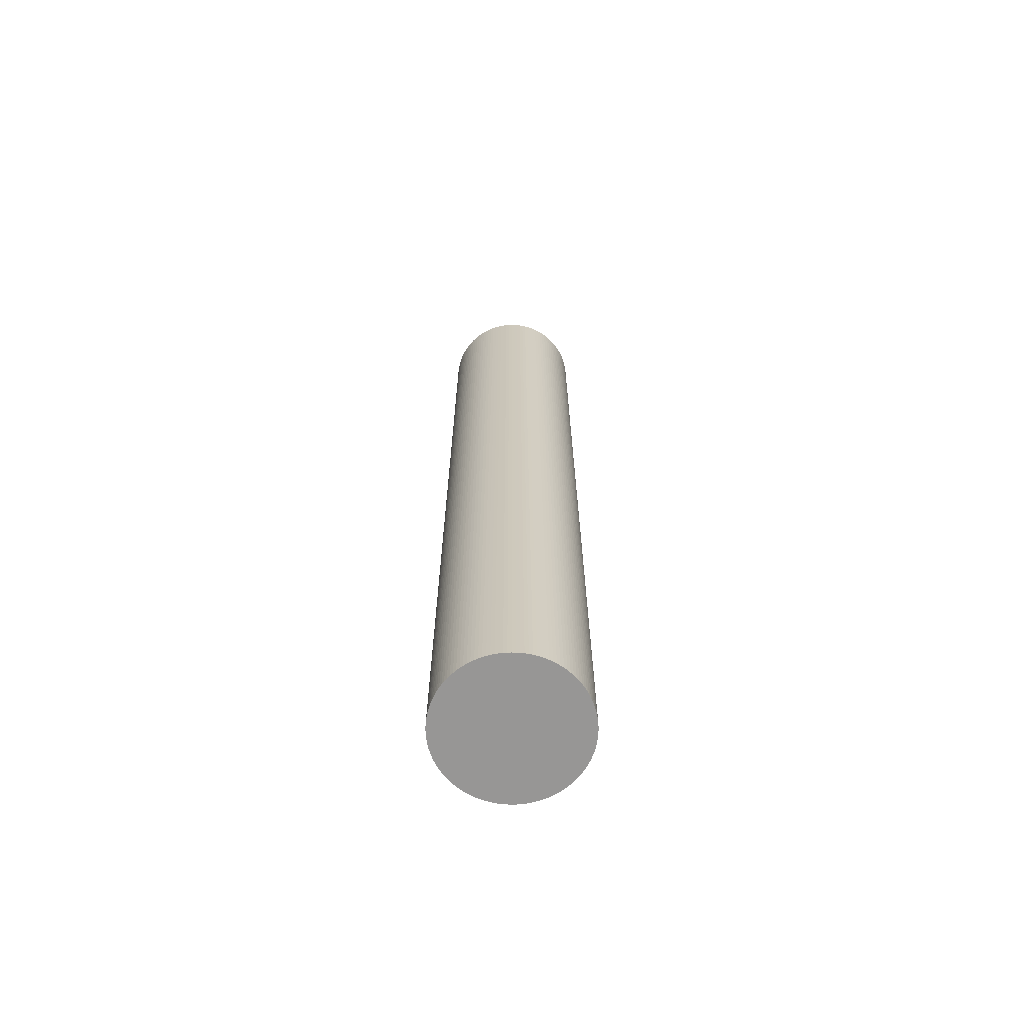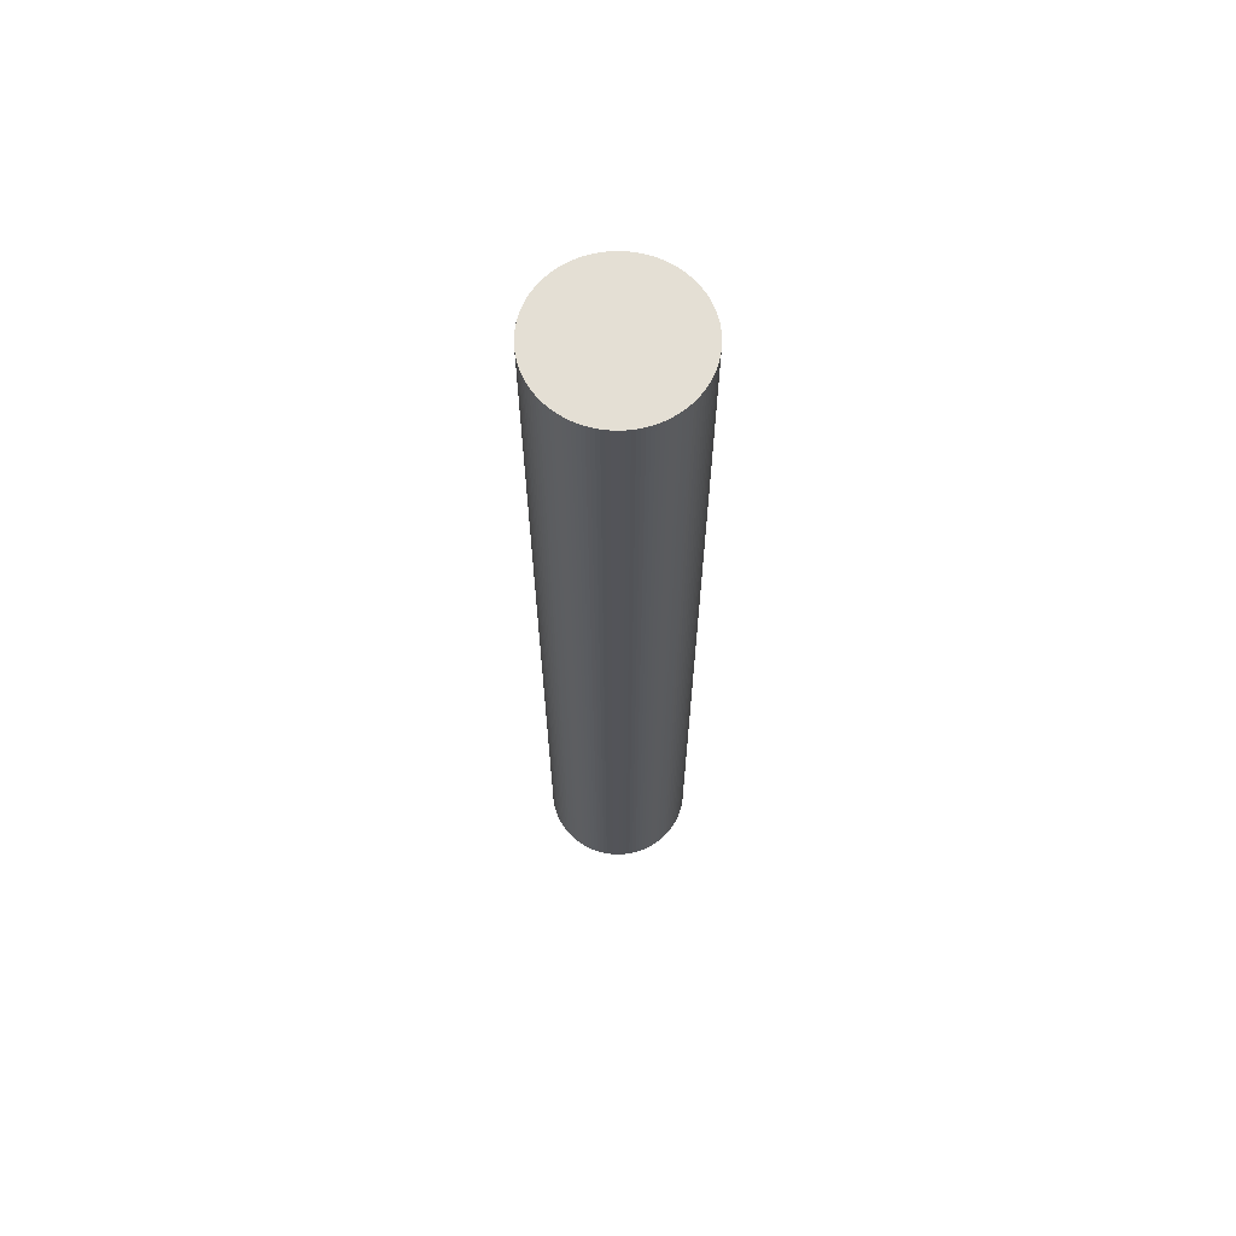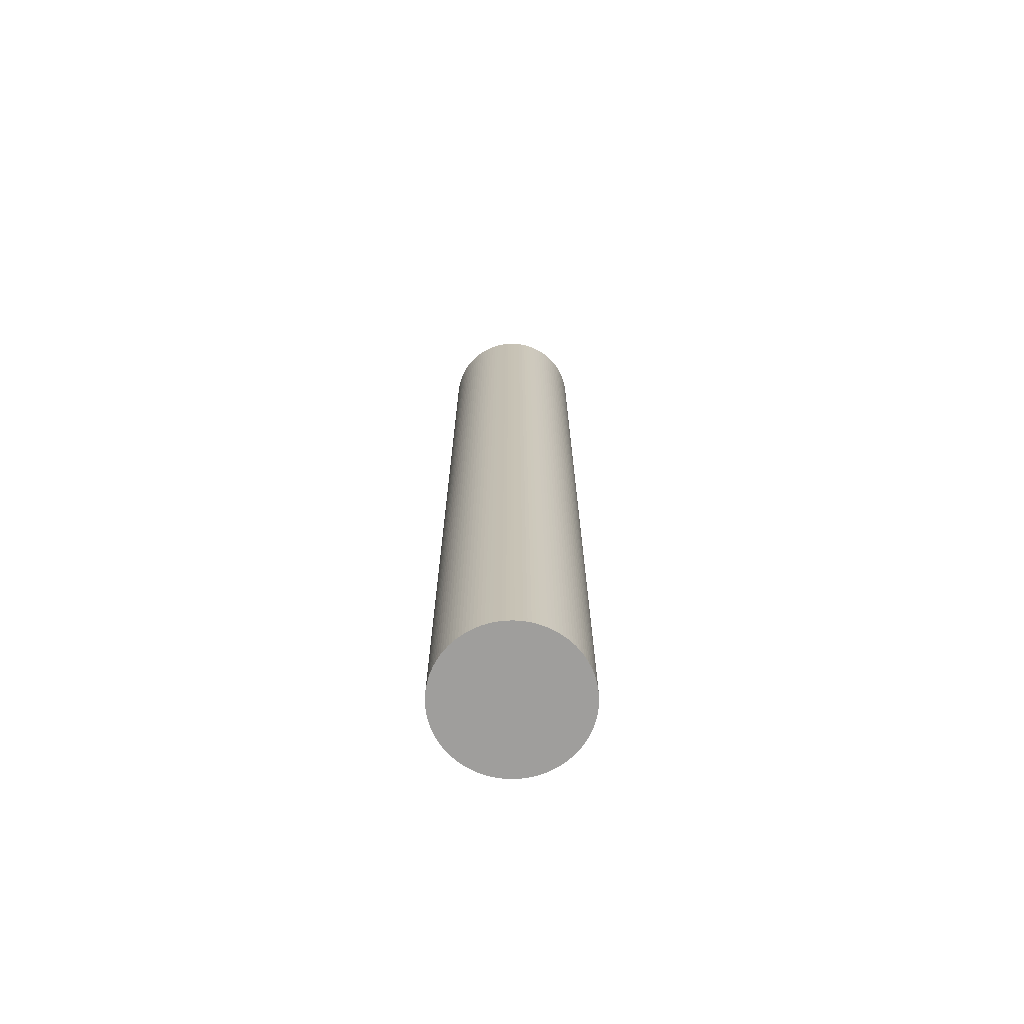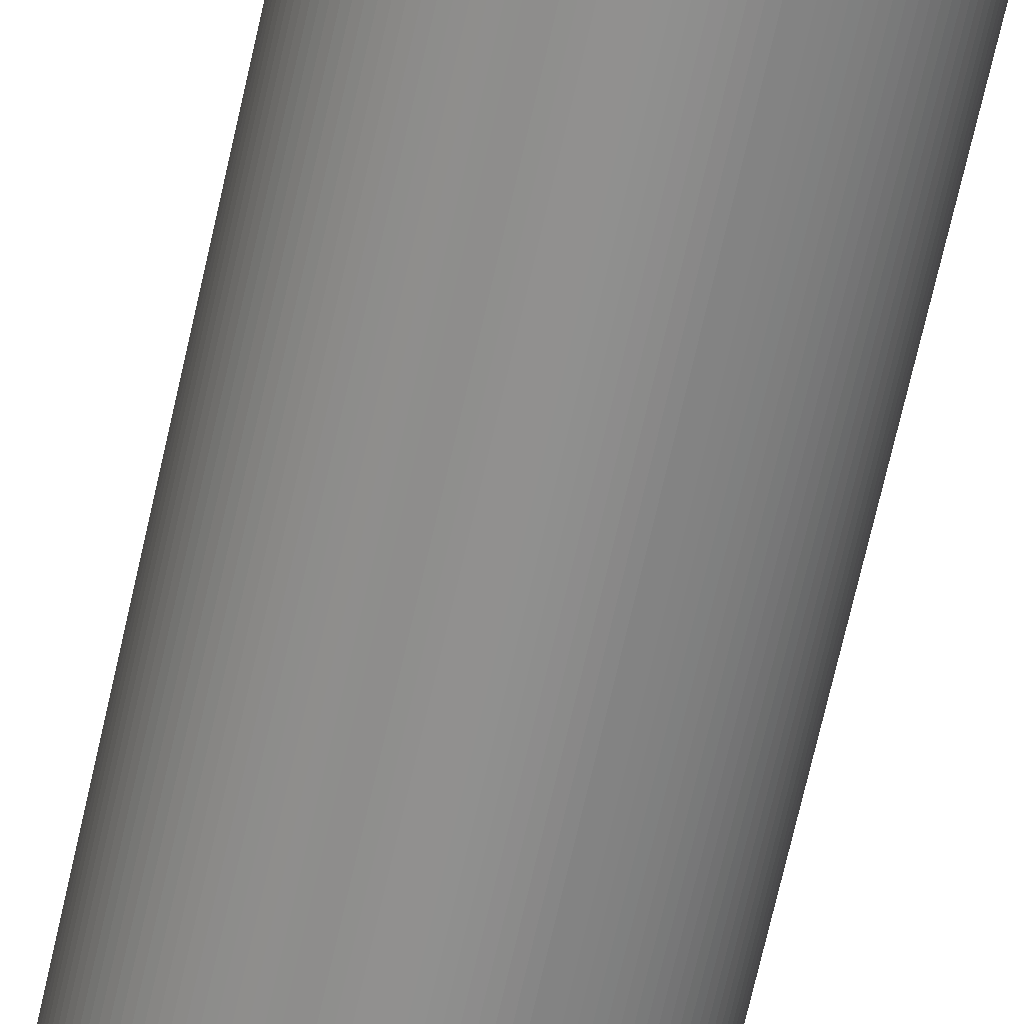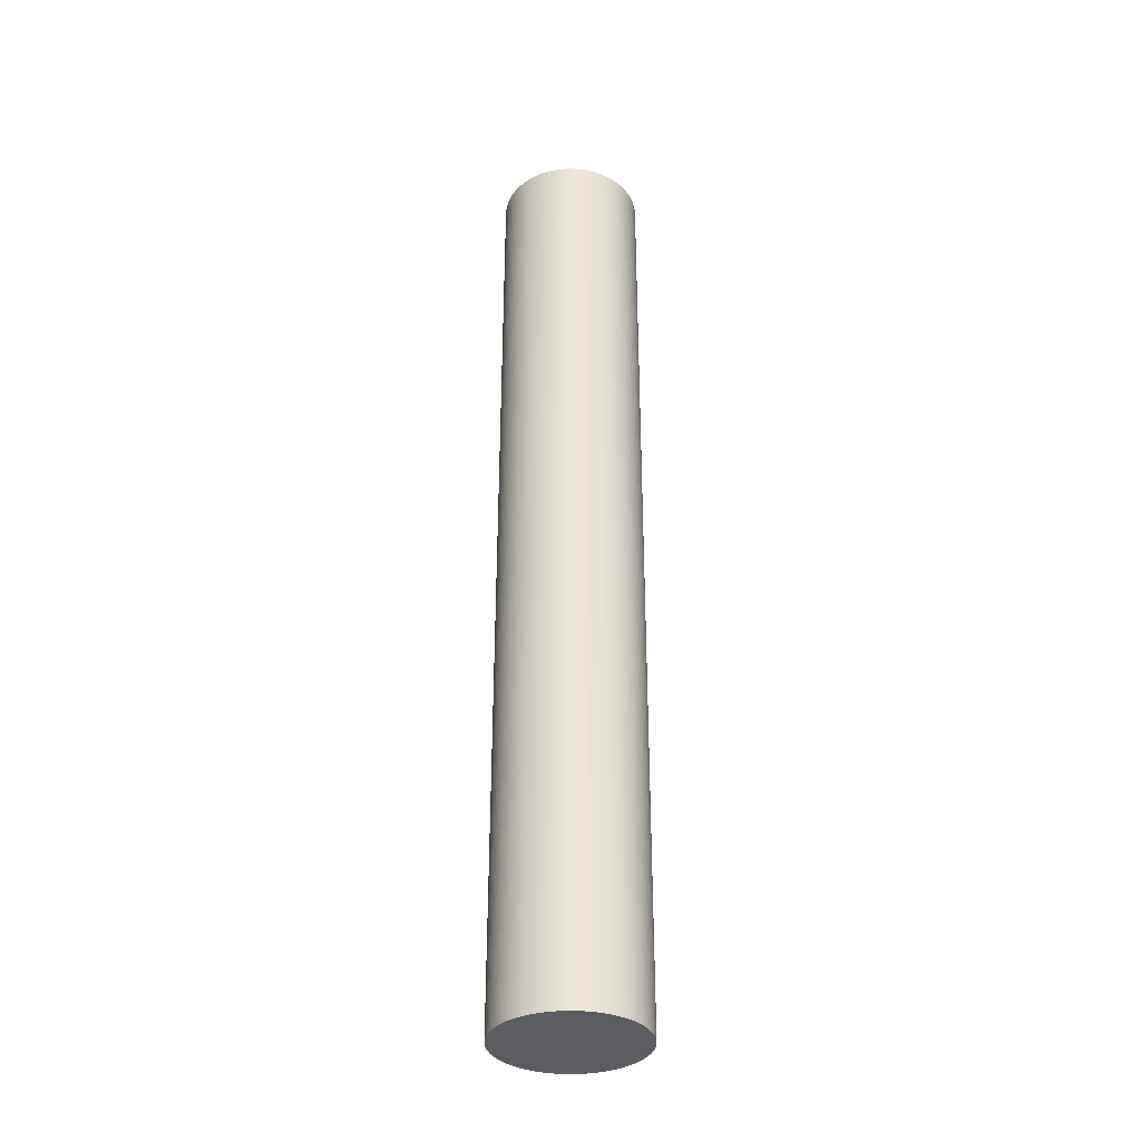
<metadata>
{"format":"obj","ext":"obj","renderer":"f3d","projection":"perspective","resolution":1024,"background":"white","views":[{"elev":-67.8,"azim":-115.1,"up":"+Y"},{"elev":66.3,"azim":-170.2,"up":"+Y"},{"elev":-71.0,"azim":110.8,"up":"+Y"},{"elev":-65.4,"azim":-12.3,"up":"+Z"},{"elev":-34.6,"azim":-81.9,"up":"+Y"}]}
</metadata>
<code>
o 柱体
v 0 -1 -0.15
v 0 1 -0.15
v 0.00736 -1 -0.1498
v 0.00736 1 -0.1498
v 0.0147 -1 -0.1493
v 0.0147 1 -0.1493
v 0.02201 -1 -0.1484
v 0.02201 1 -0.1484
v 0.02926 -1 -0.1471
v 0.02926 1 -0.1471
v 0.03645 -1 -0.1455
v 0.03645 1 -0.1455
v 0.04354 -1 -0.1435
v 0.04354 1 -0.1435
v 0.05053 -1 -0.1412
v 0.05053 1 -0.1412
v 0.0574 -1 -0.1386
v 0.0574 1 -0.1386
v 0.06413 -1 -0.1356
v 0.06413 1 -0.1356
v 0.07071 -1 -0.1323
v 0.07071 1 -0.1323
v 0.07712 -1 -0.1287
v 0.07712 1 -0.1287
v 0.08334 -1 -0.1247
v 0.08334 1 -0.1247
v 0.08936 -1 -0.1205
v 0.08936 1 -0.1205
v 0.09516 -1 -0.116
v 0.09516 1 -0.116
v 0.1007 -1 -0.1111
v 0.1007 1 -0.1111
v 0.1061 -1 -0.1061
v 0.1061 1 -0.1061
v 0.1111 -1 -0.1007
v 0.1111 1 -0.1007
v 0.116 -1 -0.09516
v 0.116 1 -0.09516
v 0.1205 -1 -0.08936
v 0.1205 1 -0.08936
v 0.1247 -1 -0.08334
v 0.1247 1 -0.08334
v 0.1287 -1 -0.07712
v 0.1287 1 -0.07712
v 0.1323 -1 -0.07071
v 0.1323 1 -0.07071
v 0.1356 -1 -0.06413
v 0.1356 1 -0.06413
v 0.1386 -1 -0.0574
v 0.1386 1 -0.0574
v 0.1412 -1 -0.05053
v 0.1412 1 -0.05053
v 0.1435 -1 -0.04354
v 0.1435 1 -0.04354
v 0.1455 -1 -0.03645
v 0.1455 1 -0.03645
v 0.1471 -1 -0.02926
v 0.1471 1 -0.02926
v 0.1484 -1 -0.02201
v 0.1484 1 -0.02201
v 0.1493 -1 -0.0147
v 0.1493 1 -0.0147
v 0.1498 -1 -0.00736
v 0.1498 1 -0.00736
v 0.15 -1 0
v 0.15 1 0
v 0.1498 -1 0.00736
v 0.1498 1 0.00736
v 0.1493 -1 0.0147
v 0.1493 1 0.0147
v 0.1484 -1 0.02201
v 0.1484 1 0.02201
v 0.1471 -1 0.02926
v 0.1471 1 0.02926
v 0.1455 -1 0.03645
v 0.1455 1 0.03645
v 0.1435 -1 0.04354
v 0.1435 1 0.04354
v 0.1412 -1 0.05053
v 0.1412 1 0.05053
v 0.1386 -1 0.0574
v 0.1386 1 0.0574
v 0.1356 -1 0.06413
v 0.1356 1 0.06413
v 0.1323 -1 0.07071
v 0.1323 1 0.07071
v 0.1287 -1 0.07712
v 0.1287 1 0.07712
v 0.1247 -1 0.08334
v 0.1247 1 0.08334
v 0.1205 -1 0.08936
v 0.1205 1 0.08936
v 0.116 -1 0.09516
v 0.116 1 0.09516
v 0.1111 -1 0.1007
v 0.1111 1 0.1007
v 0.1061 -1 0.1061
v 0.1061 1 0.1061
v 0.1007 -1 0.1111
v 0.1007 1 0.1111
v 0.09516 -1 0.116
v 0.09516 1 0.116
v 0.08936 -1 0.1205
v 0.08936 1 0.1205
v 0.08334 -1 0.1247
v 0.08334 1 0.1247
v 0.07712 -1 0.1287
v 0.07712 1 0.1287
v 0.07071 -1 0.1323
v 0.07071 1 0.1323
v 0.06413 -1 0.1356
v 0.06413 1 0.1356
v 0.0574 -1 0.1386
v 0.0574 1 0.1386
v 0.05053 -1 0.1412
v 0.05053 1 0.1412
v 0.04354 -1 0.1435
v 0.04354 1 0.1435
v 0.03645 -1 0.1455
v 0.03645 1 0.1455
v 0.02926 -1 0.1471
v 0.02926 1 0.1471
v 0.02201 -1 0.1484
v 0.02201 1 0.1484
v 0.0147 -1 0.1493
v 0.0147 1 0.1493
v 0.00736 -1 0.1498
v 0.00736 1 0.1498
v 0 -1 0.15
v 0 1 0.15
v -0.00736 -1 0.1498
v -0.00736 1 0.1498
v -0.0147 -1 0.1493
v -0.0147 1 0.1493
v -0.02201 -1 0.1484
v -0.02201 1 0.1484
v -0.02926 -1 0.1471
v -0.02926 1 0.1471
v -0.03645 -1 0.1455
v -0.03645 1 0.1455
v -0.04354 -1 0.1435
v -0.04354 1 0.1435
v -0.05053 -1 0.1412
v -0.05053 1 0.1412
v -0.0574 -1 0.1386
v -0.0574 1 0.1386
v -0.06413 -1 0.1356
v -0.06413 1 0.1356
v -0.07071 -1 0.1323
v -0.07071 1 0.1323
v -0.07712 -1 0.1287
v -0.07712 1 0.1287
v -0.08334 -1 0.1247
v -0.08334 1 0.1247
v -0.08936 -1 0.1205
v -0.08936 1 0.1205
v -0.09516 -1 0.116
v -0.09516 1 0.116
v -0.1007 -1 0.1111
v -0.1007 1 0.1111
v -0.1061 -1 0.1061
v -0.1061 1 0.1061
v -0.1111 -1 0.1007
v -0.1111 1 0.1007
v -0.116 -1 0.09516
v -0.116 1 0.09516
v -0.1205 -1 0.08936
v -0.1205 1 0.08936
v -0.1247 -1 0.08334
v -0.1247 1 0.08334
v -0.1287 -1 0.07712
v -0.1287 1 0.07712
v -0.1323 -1 0.07071
v -0.1323 1 0.07071
v -0.1356 -1 0.06413
v -0.1356 1 0.06413
v -0.1386 -1 0.0574
v -0.1386 1 0.0574
v -0.1412 -1 0.05053
v -0.1412 1 0.05053
v -0.1435 -1 0.04354
v -0.1435 1 0.04354
v -0.1455 -1 0.03645
v -0.1455 1 0.03645
v -0.1471 -1 0.02926
v -0.1471 1 0.02926
v -0.1484 -1 0.02201
v -0.1484 1 0.02201
v -0.1493 -1 0.0147
v -0.1493 1 0.0147
v -0.1498 -1 0.00736
v -0.1498 1 0.00736
v -0.15 -1 0
v -0.15 1 0
v -0.1498 -1 -0.00736
v -0.1498 1 -0.00736
v -0.1493 -1 -0.0147
v -0.1493 1 -0.0147
v -0.1484 -1 -0.02201
v -0.1484 1 -0.02201
v -0.1471 -1 -0.02926
v -0.1471 1 -0.02926
v -0.1455 -1 -0.03645
v -0.1455 1 -0.03645
v -0.1435 -1 -0.04354
v -0.1435 1 -0.04354
v -0.1412 -1 -0.05053
v -0.1412 1 -0.05053
v -0.1386 -1 -0.0574
v -0.1386 1 -0.0574
v -0.1356 -1 -0.06413
v -0.1356 1 -0.06413
v -0.1323 -1 -0.07071
v -0.1323 1 -0.07071
v -0.1287 -1 -0.07712
v -0.1287 1 -0.07712
v -0.1247 -1 -0.08334
v -0.1247 1 -0.08334
v -0.1205 -1 -0.08936
v -0.1205 1 -0.08936
v -0.116 -1 -0.09516
v -0.116 1 -0.09516
v -0.1111 -1 -0.1007
v -0.1111 1 -0.1007
v -0.1061 -1 -0.1061
v -0.1061 1 -0.1061
v -0.1007 -1 -0.1111
v -0.1007 1 -0.1111
v -0.09516 -1 -0.116
v -0.09516 1 -0.116
v -0.08936 -1 -0.1205
v -0.08936 1 -0.1205
v -0.08334 -1 -0.1247
v -0.08334 1 -0.1247
v -0.07712 -1 -0.1287
v -0.07712 1 -0.1287
v -0.07071 -1 -0.1323
v -0.07071 1 -0.1323
v -0.06413 -1 -0.1356
v -0.06413 1 -0.1356
v -0.0574 -1 -0.1386
v -0.0574 1 -0.1386
v -0.05053 -1 -0.1412
v -0.05053 1 -0.1412
v -0.04354 -1 -0.1435
v -0.04354 1 -0.1435
v -0.03645 -1 -0.1455
v -0.03645 1 -0.1455
v -0.02926 -1 -0.1471
v -0.02926 1 -0.1471
v -0.02201 -1 -0.1484
v -0.02201 1 -0.1484
v -0.0147 -1 -0.1493
v -0.0147 1 -0.1493
v -0.00736 -1 -0.1498
v -0.00736 1 -0.1498
f 2 3 1
f 4 5 3
f 6 7 5
f 8 9 7
f 10 11 9
f 12 13 11
f 14 15 13
f 16 17 15
f 18 19 17
f 20 21 19
f 22 23 21
f 24 25 23
f 26 27 25
f 28 29 27
f 30 31 29
f 32 33 31
f 34 35 33
f 36 37 35
f 38 39 37
f 40 41 39
f 42 43 41
f 44 45 43
f 46 47 45
f 48 49 47
f 50 51 49
f 52 53 51
f 54 55 53
f 56 57 55
f 58 59 57
f 60 61 59
f 62 63 61
f 64 65 63
f 66 67 65
f 68 69 67
f 70 71 69
f 72 73 71
f 74 75 73
f 76 77 75
f 78 79 77
f 80 81 79
f 82 83 81
f 84 85 83
f 86 87 85
f 88 89 87
f 90 91 89
f 92 93 91
f 94 95 93
f 96 97 95
f 98 99 97
f 100 101 99
f 102 103 101
f 104 105 103
f 106 107 105
f 108 109 107
f 110 111 109
f 112 113 111
f 114 115 113
f 116 117 115
f 118 119 117
f 120 121 119
f 122 123 121
f 124 125 123
f 126 127 125
f 128 129 127
f 130 131 129
f 132 133 131
f 134 135 133
f 136 137 135
f 138 139 137
f 140 141 139
f 142 143 141
f 144 145 143
f 146 147 145
f 148 149 147
f 150 151 149
f 152 153 151
f 154 155 153
f 156 157 155
f 158 159 157
f 160 161 159
f 162 163 161
f 164 165 163
f 166 167 165
f 168 169 167
f 170 171 169
f 172 173 171
f 174 175 173
f 176 177 175
f 178 179 177
f 180 181 179
f 182 183 181
f 184 185 183
f 186 187 185
f 188 189 187
f 190 191 189
f 192 193 191
f 194 195 193
f 196 197 195
f 198 199 197
f 200 201 199
f 202 203 201
f 204 205 203
f 206 207 205
f 208 209 207
f 210 211 209
f 212 213 211
f 214 215 213
f 216 217 215
f 218 219 217
f 220 221 219
f 222 223 221
f 224 225 223
f 226 227 225
f 228 229 227
f 230 231 229
f 232 233 231
f 234 235 233
f 236 237 235
f 238 239 237
f 240 241 239
f 242 243 241
f 244 245 243
f 246 247 245
f 248 249 247
f 250 251 249
f 252 253 251
f 134 70 6
f 254 255 253
f 256 1 255
f 127 191 255
f 2 4 3
f 4 6 5
f 6 8 7
f 8 10 9
f 10 12 11
f 12 14 13
f 14 16 15
f 16 18 17
f 18 20 19
f 20 22 21
f 22 24 23
f 24 26 25
f 26 28 27
f 28 30 29
f 30 32 31
f 32 34 33
f 34 36 35
f 36 38 37
f 38 40 39
f 40 42 41
f 42 44 43
f 44 46 45
f 46 48 47
f 48 50 49
f 50 52 51
f 52 54 53
f 54 56 55
f 56 58 57
f 58 60 59
f 60 62 61
f 62 64 63
f 64 66 65
f 66 68 67
f 68 70 69
f 70 72 71
f 72 74 73
f 74 76 75
f 76 78 77
f 78 80 79
f 80 82 81
f 82 84 83
f 84 86 85
f 86 88 87
f 88 90 89
f 90 92 91
f 92 94 93
f 94 96 95
f 96 98 97
f 98 100 99
f 100 102 101
f 102 104 103
f 104 106 105
f 106 108 107
f 108 110 109
f 110 112 111
f 112 114 113
f 114 116 115
f 116 118 117
f 118 120 119
f 120 122 121
f 122 124 123
f 124 126 125
f 126 128 127
f 128 130 129
f 130 132 131
f 132 134 133
f 134 136 135
f 136 138 137
f 138 140 139
f 140 142 141
f 142 144 143
f 144 146 145
f 146 148 147
f 148 150 149
f 150 152 151
f 152 154 153
f 154 156 155
f 156 158 157
f 158 160 159
f 160 162 161
f 162 164 163
f 164 166 165
f 166 168 167
f 168 170 169
f 170 172 171
f 172 174 173
f 174 176 175
f 176 178 177
f 178 180 179
f 180 182 181
f 182 184 183
f 184 186 185
f 186 188 187
f 188 190 189
f 190 192 191
f 192 194 193
f 194 196 195
f 196 198 197
f 198 200 199
f 200 202 201
f 202 204 203
f 204 206 205
f 206 208 207
f 208 210 209
f 210 212 211
f 212 214 213
f 214 216 215
f 216 218 217
f 218 220 219
f 220 222 221
f 222 224 223
f 224 226 225
f 226 228 227
f 228 230 229
f 230 232 231
f 232 234 233
f 234 236 235
f 236 238 237
f 238 240 239
f 240 242 241
f 242 244 243
f 244 246 245
f 246 248 247
f 248 250 249
f 250 252 251
f 252 254 253
f 6 4 2
f 2 256 254
f 254 252 250
f 250 248 246
f 246 244 242
f 242 240 238
f 238 236 234
f 234 232 230
f 230 228 226
f 226 224 222
f 222 220 218
f 218 216 214
f 214 212 210
f 210 208 206
f 206 204 202
f 202 200 198
f 198 196 194
f 194 192 190
f 190 188 186
f 186 184 182
f 182 180 178
f 178 176 174
f 174 172 170
f 170 168 166
f 166 164 162
f 162 160 158
f 158 156 154
f 154 152 150
f 150 148 146
f 146 144 142
f 142 140 138
f 138 136 134
f 134 132 130
f 130 128 126
f 126 124 122
f 122 120 118
f 118 116 114
f 114 112 110
f 110 108 106
f 106 104 102
f 102 100 98
f 98 96 94
f 94 92 90
f 90 88 86
f 86 84 82
f 82 80 78
f 78 76 74
f 74 72 70
f 70 68 66
f 66 64 62
f 62 60 58
f 58 56 54
f 54 52 50
f 50 48 46
f 46 44 42
f 42 40 38
f 38 36 34
f 34 32 30
f 30 28 26
f 26 24 22
f 22 20 18
f 18 16 14
f 14 12 10
f 10 8 6
f 6 2 254
f 254 250 246
f 246 242 238
f 238 234 230
f 230 226 222
f 222 218 214
f 214 210 206
f 206 202 198
f 198 194 190
f 190 186 182
f 182 178 174
f 174 170 166
f 166 162 158
f 158 154 150
f 150 146 142
f 142 138 134
f 134 130 126
f 126 122 118
f 118 114 110
f 110 106 102
f 102 98 94
f 94 90 86
f 86 82 78
f 78 74 70
f 70 66 62
f 62 58 54
f 54 50 46
f 46 42 38
f 38 34 30
f 30 26 22
f 22 18 14
f 14 10 6
f 6 254 246
f 246 238 230
f 230 222 214
f 214 206 198
f 198 190 182
f 182 174 166
f 166 158 150
f 150 142 134
f 134 126 118
f 118 110 102
f 102 94 86
f 86 78 70
f 70 62 54
f 54 46 38
f 38 30 22
f 22 14 6
f 6 246 230
f 230 214 198
f 198 182 166
f 166 150 134
f 134 118 102
f 102 86 70
f 70 54 38
f 38 22 6
f 6 230 198
f 198 166 134
f 134 102 70
f 70 38 6
f 6 198 134
f 254 256 255
f 256 2 1
f 255 1 3
f 3 5 7
f 7 9 11
f 11 13 15
f 15 17 19
f 19 21 23
f 23 25 27
f 27 29 31
f 31 33 35
f 35 37 39
f 39 41 43
f 43 45 47
f 47 49 51
f 51 53 55
f 55 57 59
f 59 61 63
f 63 65 67
f 67 69 71
f 71 73 75
f 75 77 79
f 79 81 83
f 83 85 87
f 87 89 91
f 91 93 95
f 95 97 99
f 99 101 103
f 103 105 107
f 107 109 111
f 111 113 115
f 115 117 119
f 119 121 123
f 123 125 127
f 127 129 131
f 131 133 135
f 135 137 139
f 139 141 143
f 143 145 147
f 147 149 151
f 151 153 155
f 155 157 159
f 159 161 163
f 163 165 167
f 167 169 171
f 171 173 175
f 175 177 179
f 179 181 183
f 183 185 187
f 187 189 191
f 191 193 195
f 195 197 199
f 199 201 203
f 203 205 207
f 207 209 211
f 211 213 215
f 215 217 219
f 219 221 223
f 223 225 227
f 227 229 231
f 231 233 235
f 235 237 239
f 239 241 243
f 243 245 247
f 247 249 251
f 251 253 255
f 255 3 7
f 7 11 15
f 15 19 23
f 23 27 31
f 31 35 39
f 39 43 47
f 47 51 55
f 55 59 63
f 63 67 71
f 71 75 79
f 79 83 87
f 87 91 95
f 95 99 103
f 103 107 111
f 111 115 119
f 119 123 127
f 127 131 135
f 135 139 143
f 143 147 151
f 151 155 159
f 159 163 167
f 167 171 175
f 175 179 183
f 183 187 191
f 191 195 199
f 199 203 207
f 207 211 215
f 215 219 223
f 223 227 231
f 231 235 239
f 239 243 247
f 247 251 255
f 255 7 15
f 15 23 31
f 31 39 47
f 47 55 63
f 63 71 79
f 79 87 95
f 95 103 111
f 111 119 127
f 127 135 143
f 143 151 159
f 159 167 175
f 175 183 191
f 191 199 207
f 207 215 223
f 223 231 239
f 239 247 255
f 255 15 31
f 31 47 63
f 63 79 95
f 95 111 127
f 127 143 159
f 159 175 191
f 191 207 223
f 223 239 255
f 255 31 63
f 63 95 127
f 127 159 191
f 191 223 255
f 255 63 127

</code>
